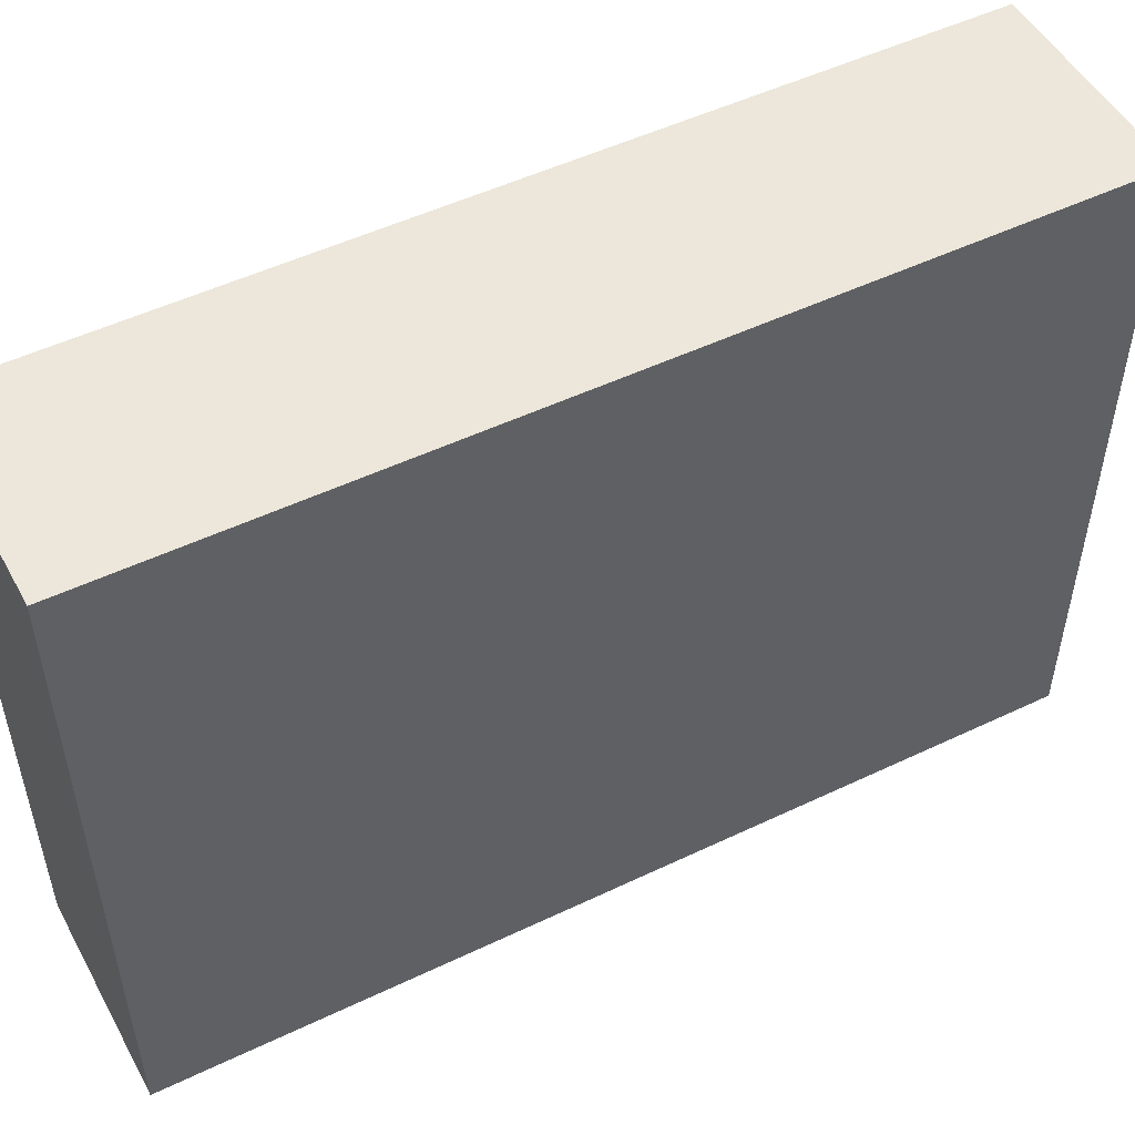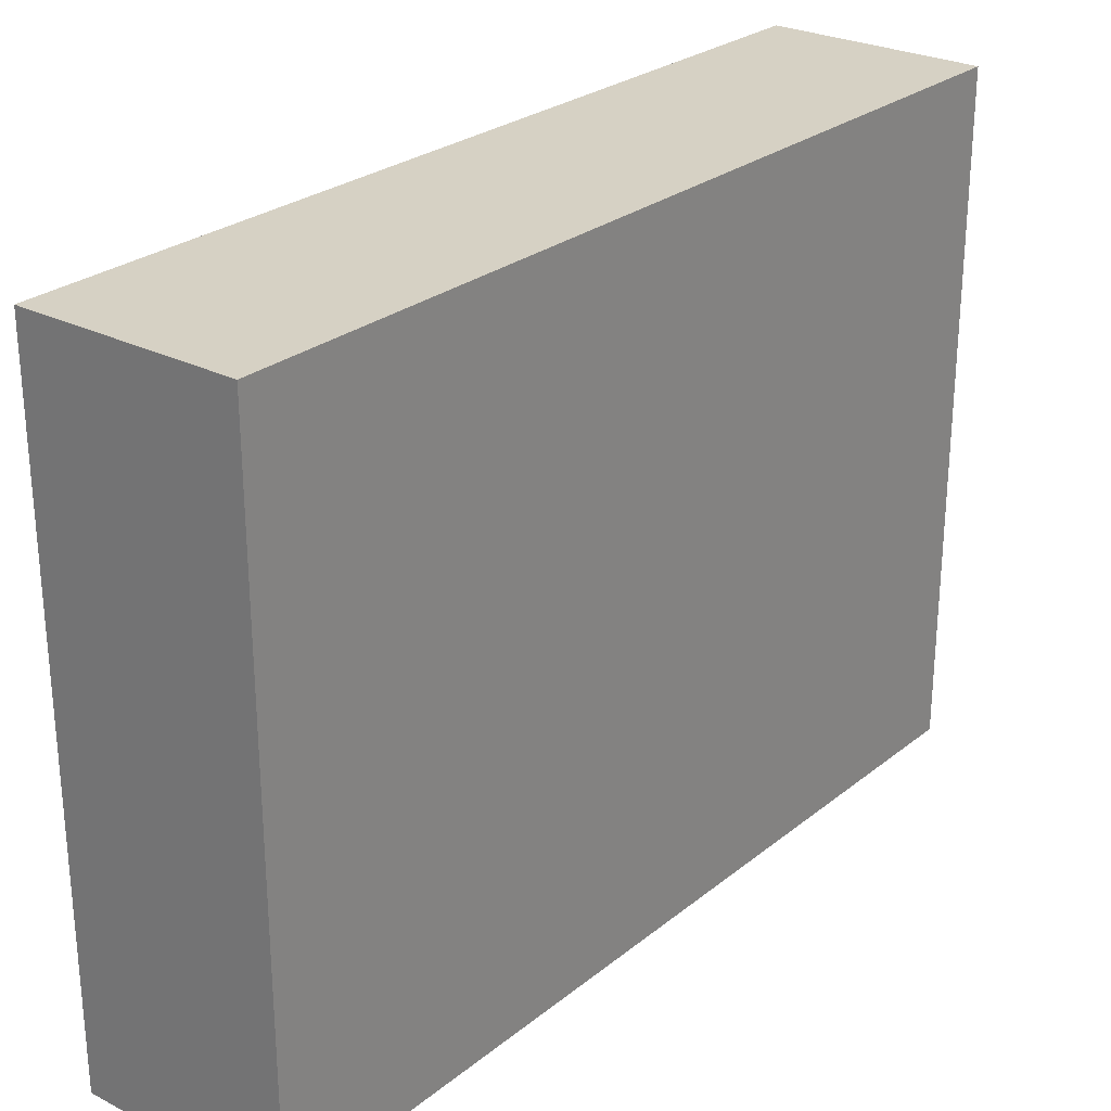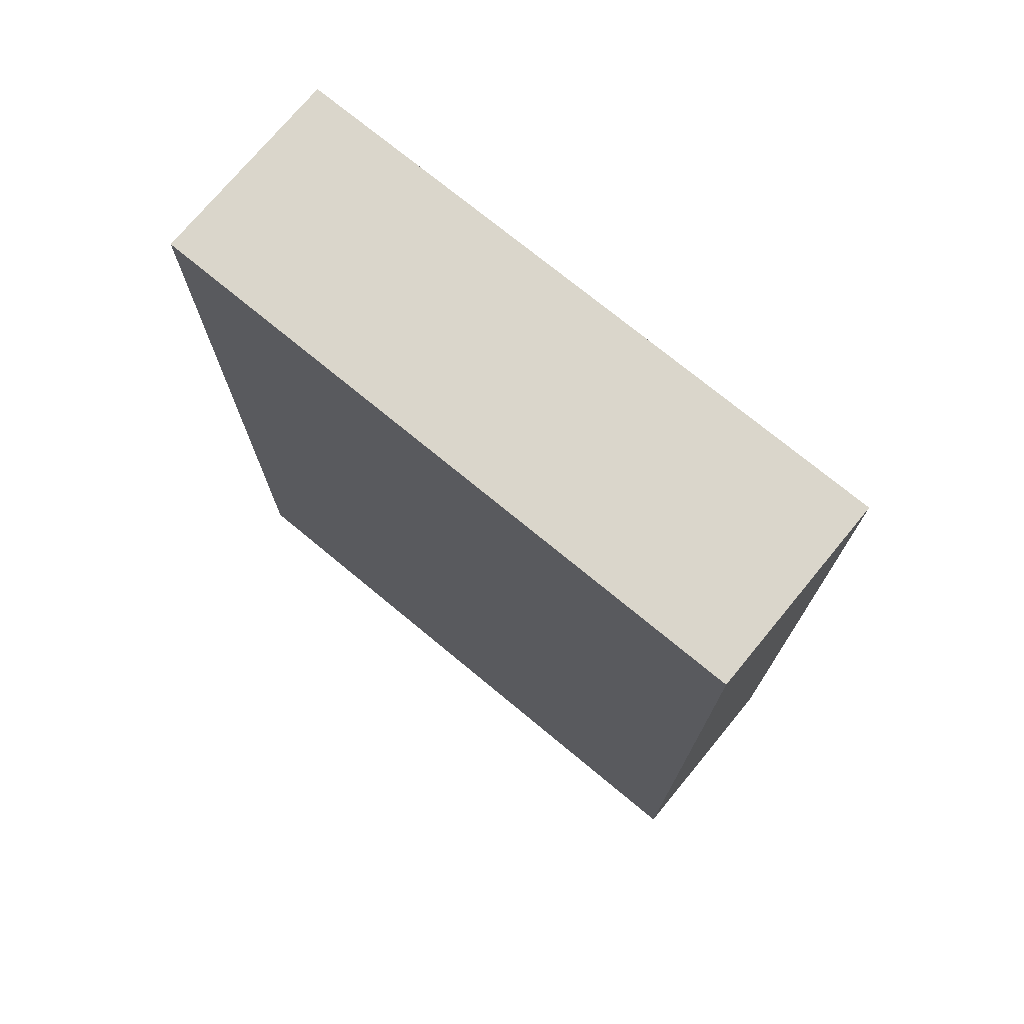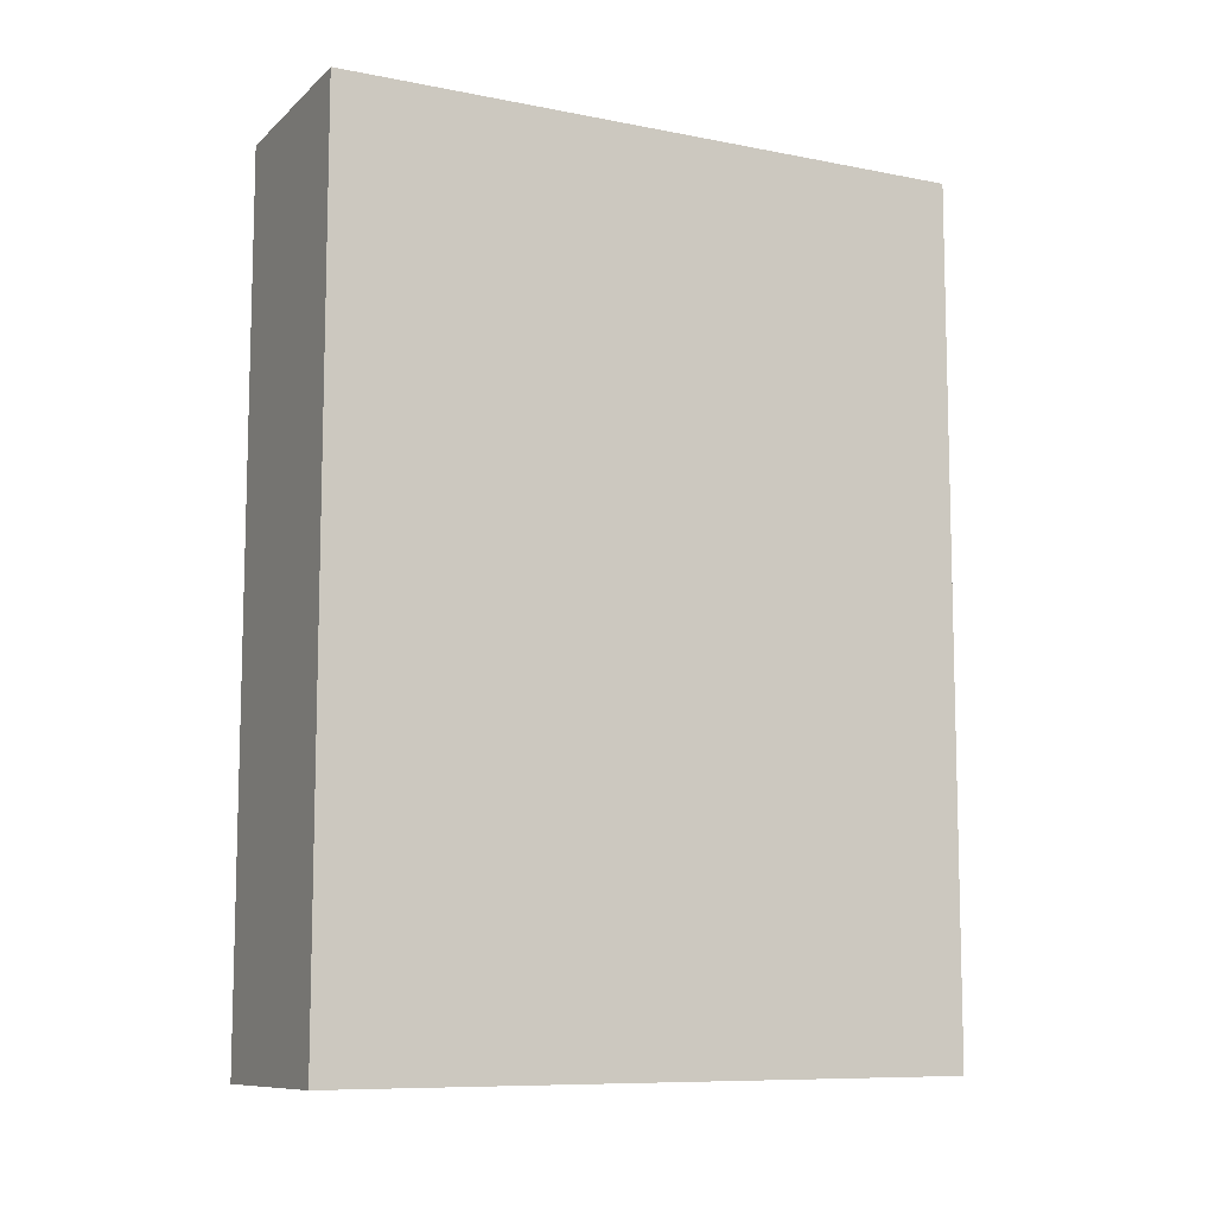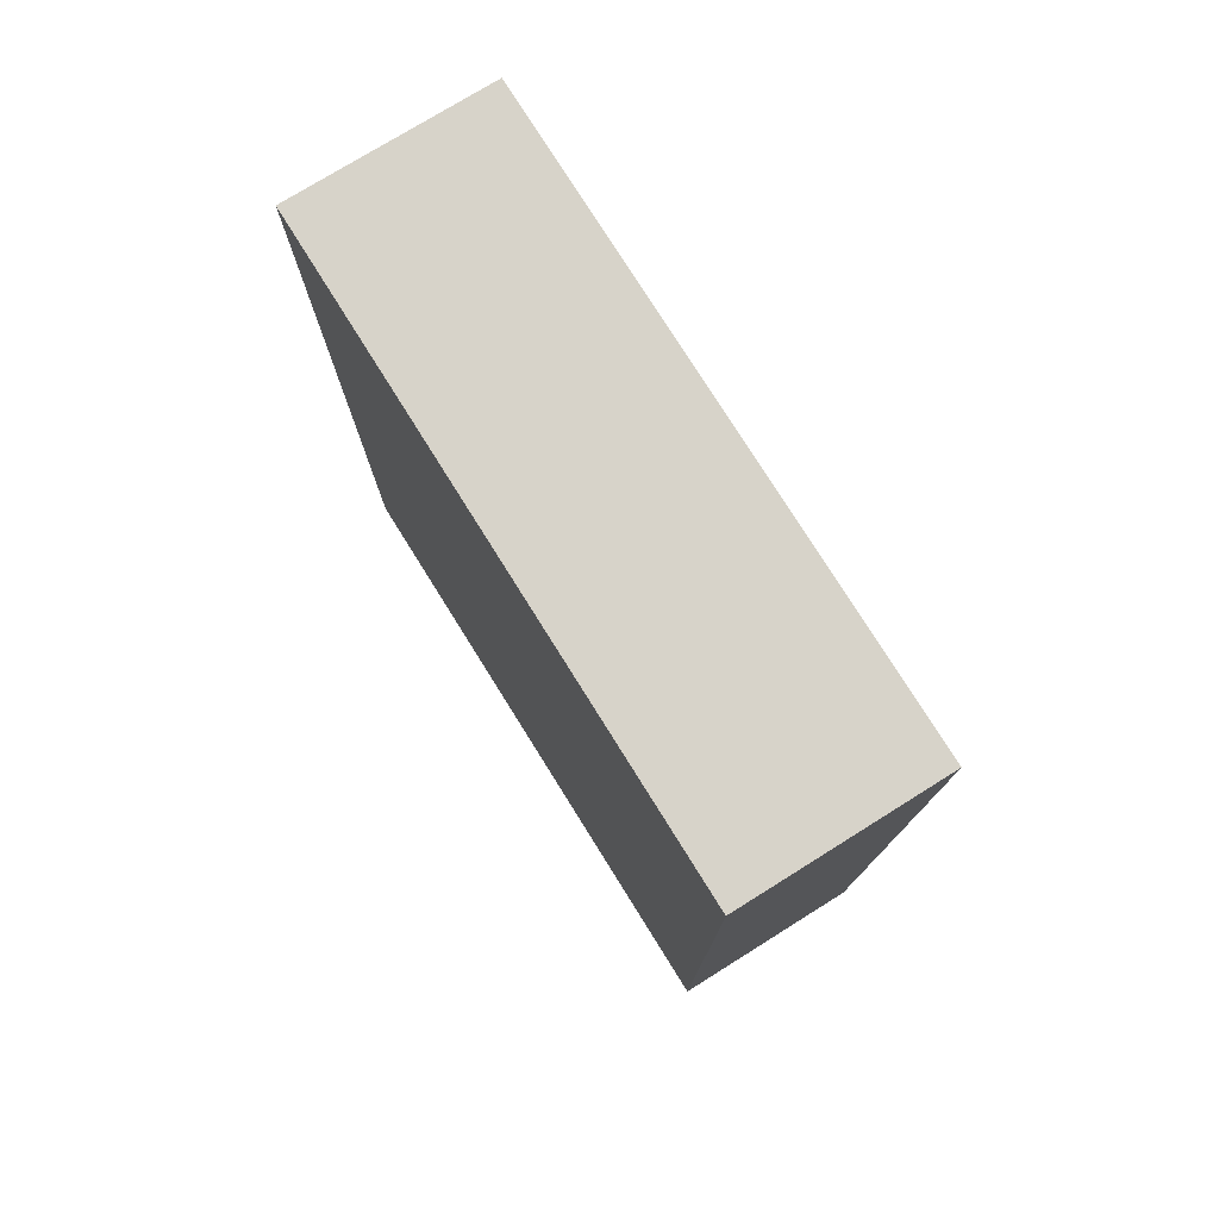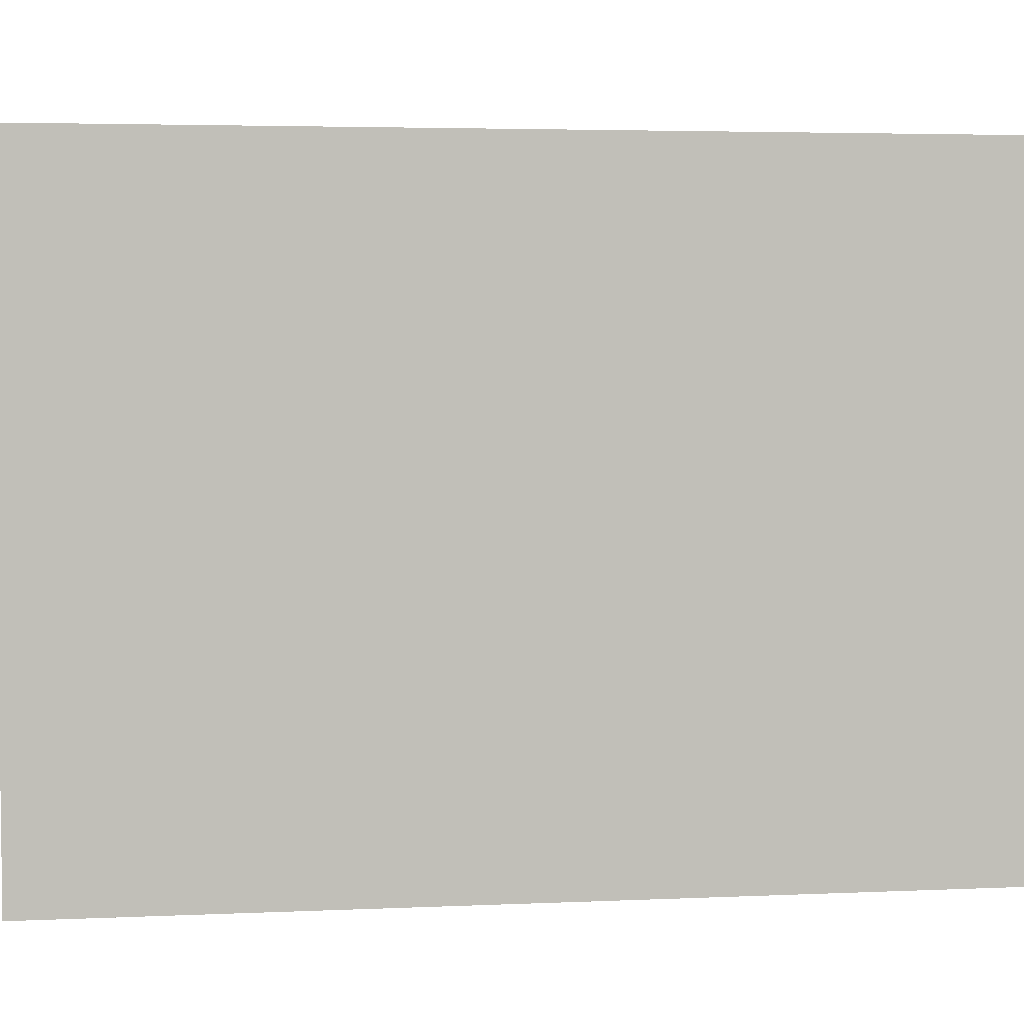
<metadata>
{"format":"obj","ext":"obj","renderer":"f3d","projection":"perspective","resolution":1024,"background":"white","views":[{"elev":51.2,"azim":-117.5,"up":"+Y"},{"elev":26.7,"azim":-140.9,"up":"+Y"},{"elev":73.4,"azim":129.6,"up":"+Z"},{"elev":-9.4,"azim":-117.0,"up":"+Z"},{"elev":76.9,"azim":-32.0,"up":"+Z"},{"elev":4.1,"azim":-98.4,"up":"+Y"}]}
</metadata>
<code>
v  1.131 3.564 -0.014
v  0.009 3.564 -4.816
v  0 3.564 2.182e-16
v  1.136 3.564 -4.831
v  0 0 0
v  1.131 8.573e-19 -0.014
v  1.136 2.958e-16 -4.831
v  0.009 2.949e-16 -4.816
g defaultobject
f 1 2 3
f 2 1 4
f 5 1 3
f 1 5 6
f 6 4 1
f 4 6 7
f 7 2 4
f 2 7 8
f 8 3 2
f 3 8 5
f 8 6 5
f 6 8 7

</code>
